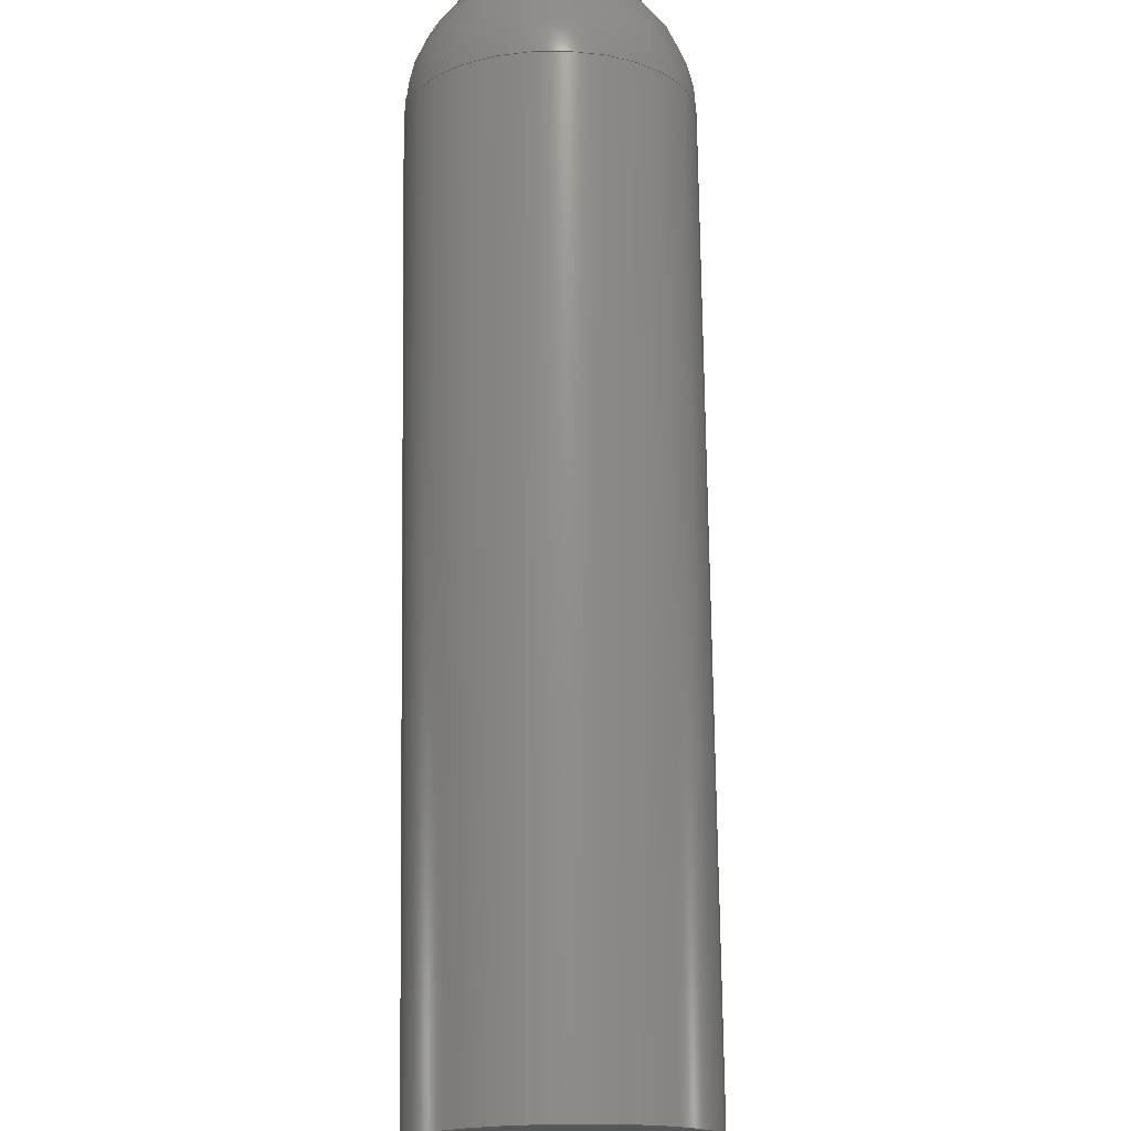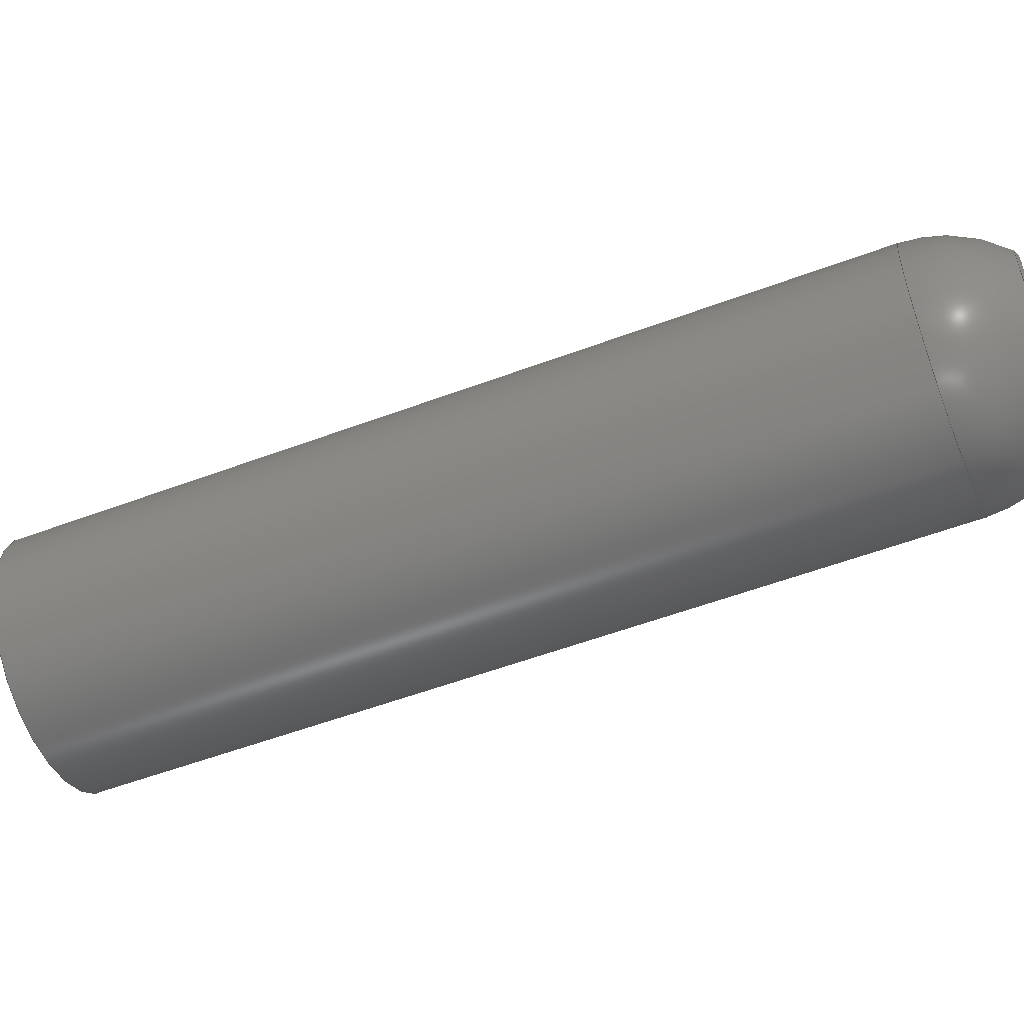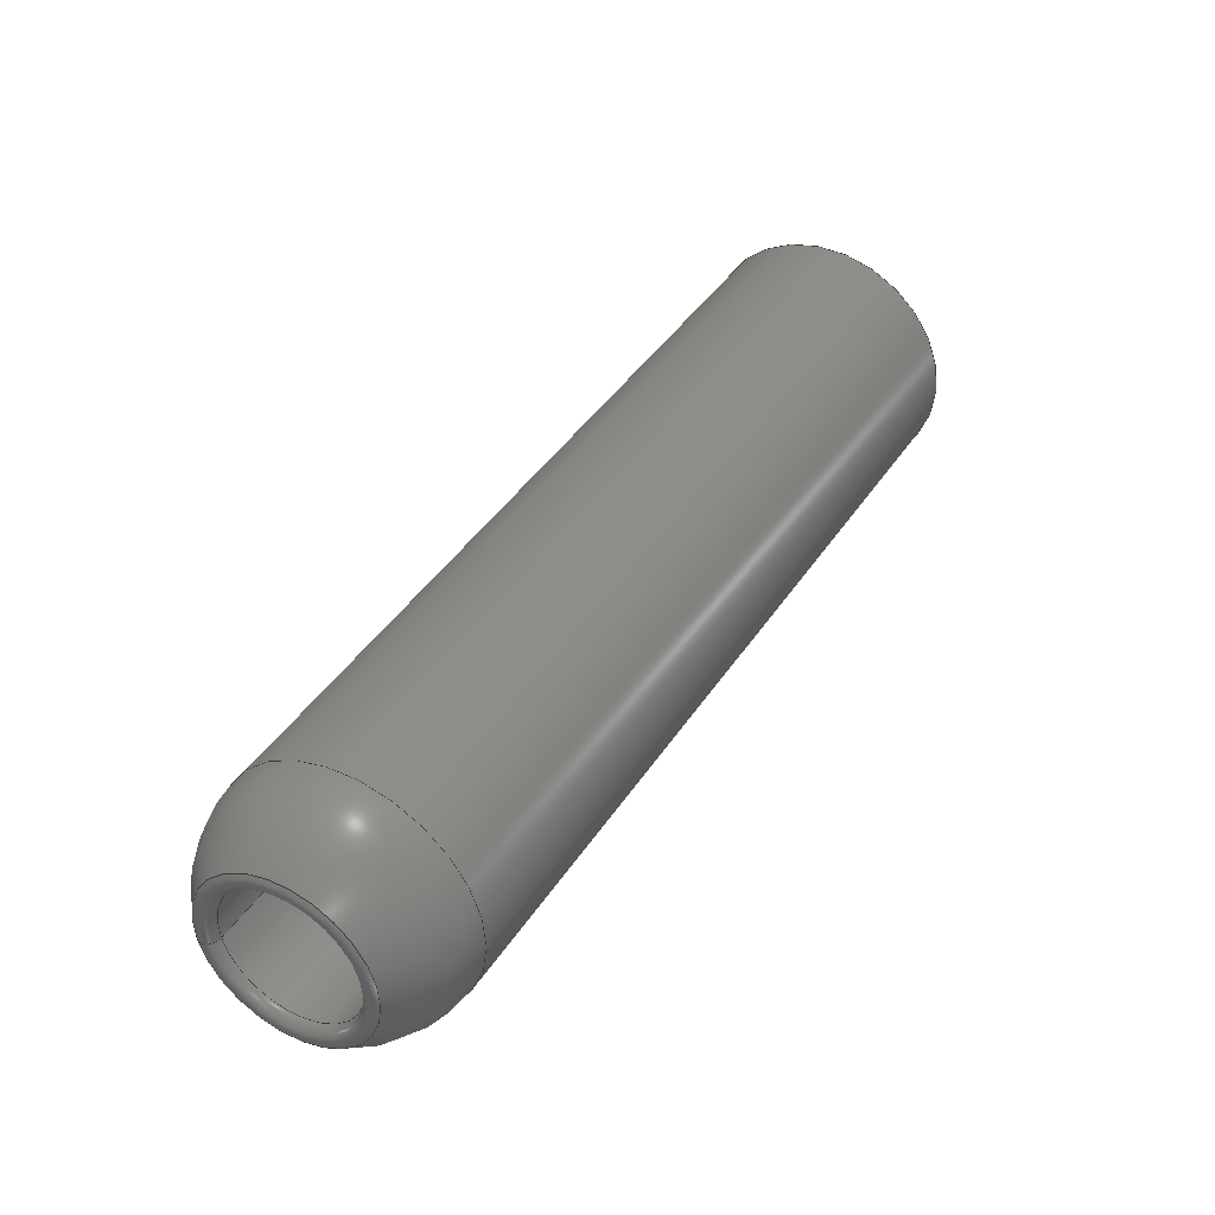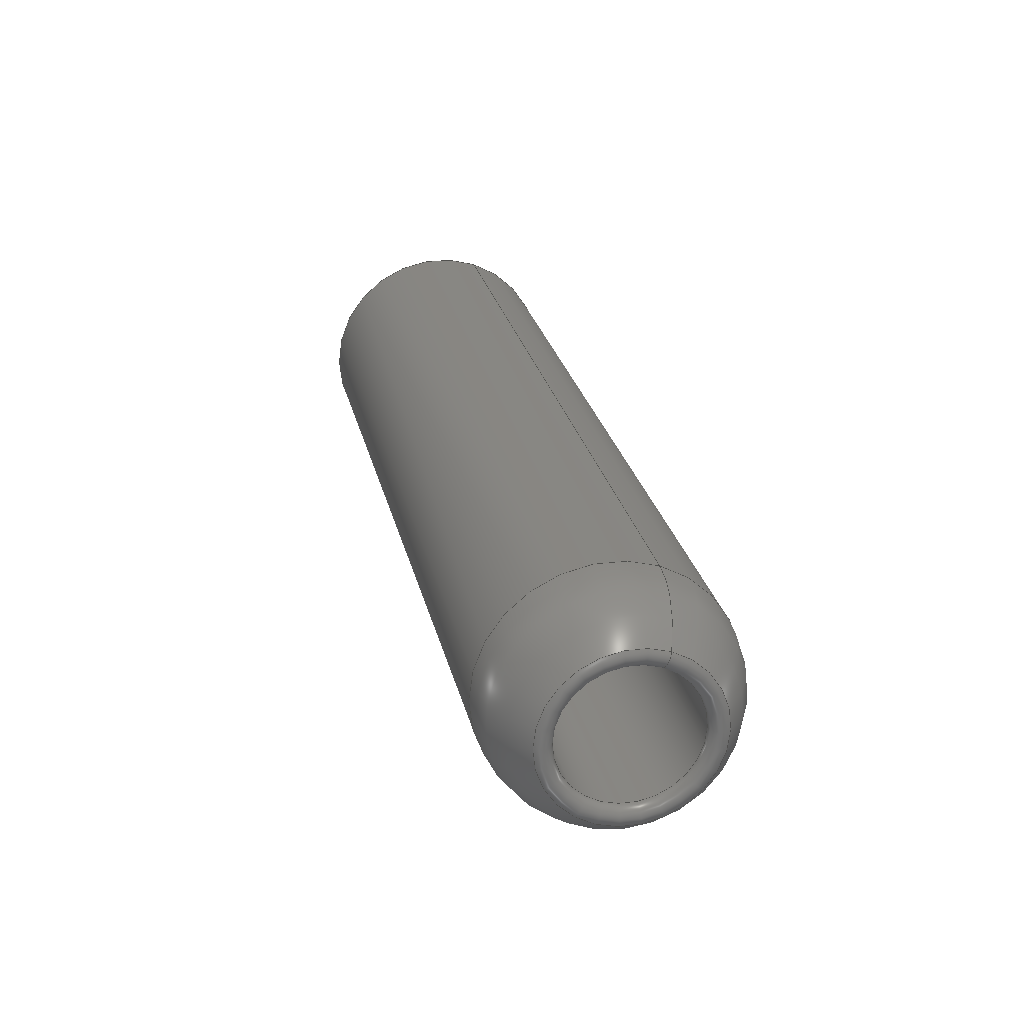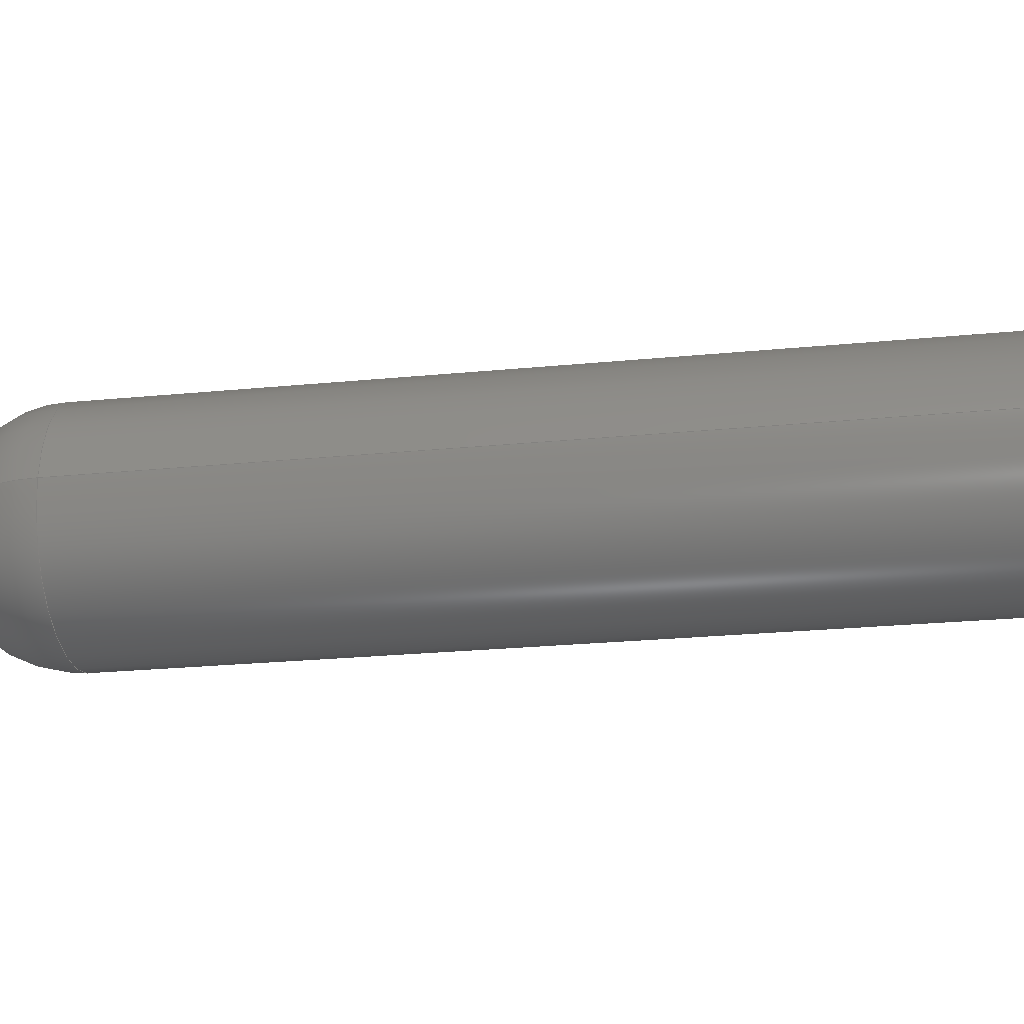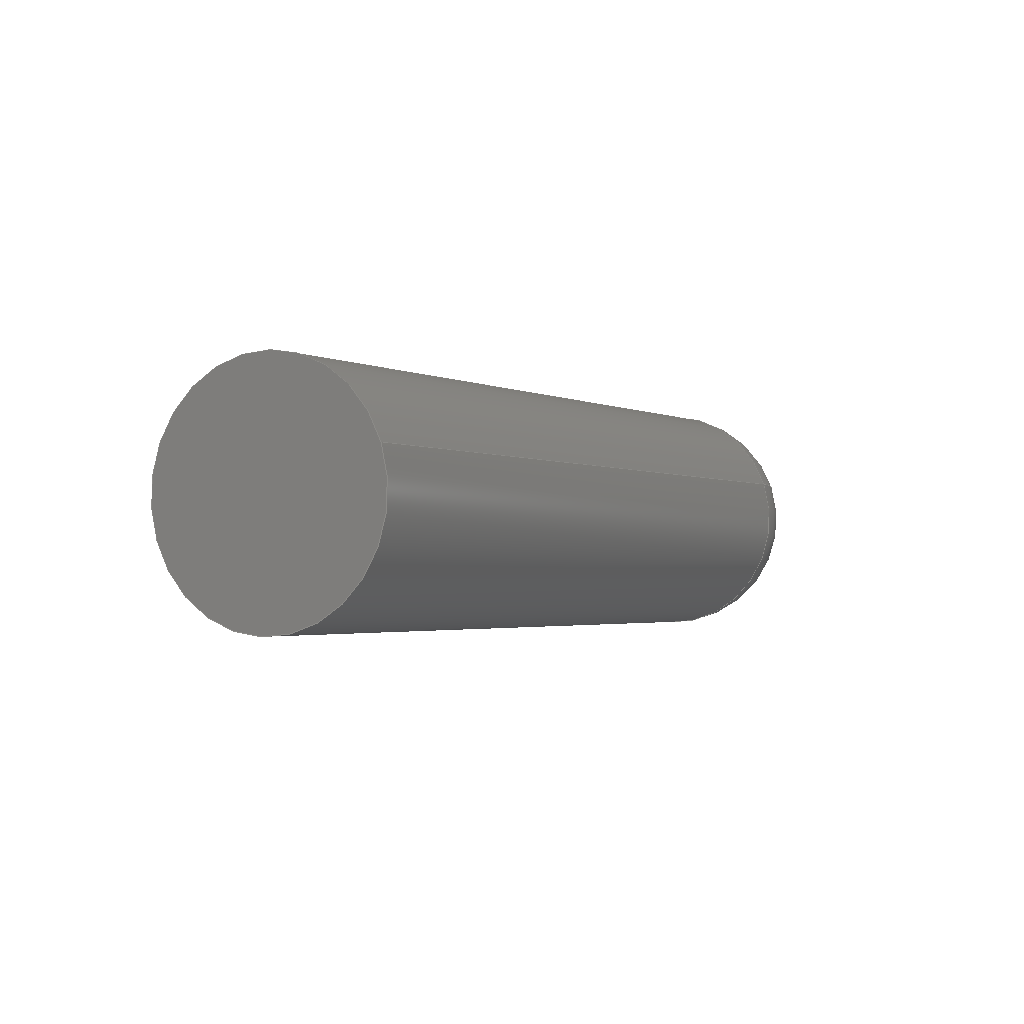
<metadata>
{"format":"step","ext":"step","renderer":"f3d","projection":"perspective","resolution":1024,"background":"white","views":[{"elev":73.4,"azim":29.3,"up":"+Y"},{"elev":-54.3,"azim":141.8,"up":"+Y"},{"elev":-56.6,"azim":11.1,"up":"+Z"},{"elev":-37.4,"azim":-114.2,"up":"+Z"},{"elev":-25.4,"azim":-51.1,"up":"+Y"},{"elev":78.7,"azim":163.5,"up":"+Z"}]}
</metadata>
<code>
ISO-10303-21;
DATA;
#1=SHAPE_REPRESENTATION_RELATIONSHIP('','',#71,#2);
#2=ADVANCED_BREP_SHAPE_REPRESENTATION('',(#69),#126);
#3=TOROIDAL_SURFACE('',#82,0.003725,0.0005);
#4=DEGENERATE_TOROIDAL_SURFACE('',#80,0.000158,0.006,.F.);
#5=PLANE('',#76);
#6=PLANE('',#83);
#7=ORIENTED_EDGE('',*,*,#17,.T.);
#8=ORIENTED_EDGE('',*,*,#18,.F.);
#9=ORIENTED_EDGE('',*,*,#17,.F.);
#10=ORIENTED_EDGE('',*,*,#19,.T.);
#11=ORIENTED_EDGE('',*,*,#20,.F.);
#12=ORIENTED_EDGE('',*,*,#18,.T.);
#13=ORIENTED_EDGE('',*,*,#21,.F.);
#14=ORIENTED_EDGE('',*,*,#21,.T.);
#15=ORIENTED_EDGE('',*,*,#19,.F.);
#16=ORIENTED_EDGE('',*,*,#20,.T.);
#17=EDGE_CURVE('',#22,#22,#27,.T.);
#18=EDGE_CURVE('',#23,#23,#28,.T.);
#19=EDGE_CURVE('',#24,#24,#29,.T.);
#20=EDGE_CURVE('',#25,#25,#30,.T.);
#21=EDGE_CURVE('',#26,#26,#31,.T.);
#22=VERTEX_POINT('',#111);
#23=VERTEX_POINT('',#113);
#24=VERTEX_POINT('',#117);
#25=VERTEX_POINT('',#119);
#26=VERTEX_POINT('',#122);
#27=CIRCLE('',#74,0.005842);
#28=CIRCLE('',#75,0.005842);
#29=CIRCLE('',#78,0.003225);
#30=CIRCLE('',#79,0.003225);
#31=CIRCLE('',#81,0.004078);
#32=EDGE_LOOP('',(#7));
#33=EDGE_LOOP('',(#8));
#34=EDGE_LOOP('',(#9));
#35=EDGE_LOOP('',(#10));
#36=EDGE_LOOP('',(#11));
#37=EDGE_LOOP('',(#12));
#38=EDGE_LOOP('',(#13));
#39=EDGE_LOOP('',(#14));
#40=EDGE_LOOP('',(#15));
#41=EDGE_LOOP('',(#16));
#42=FACE_BOUND('',#32,.T.);
#43=FACE_BOUND('',#33,.T.);
#44=FACE_BOUND('',#34,.T.);
#45=FACE_BOUND('',#35,.T.);
#46=FACE_BOUND('',#36,.T.);
#47=FACE_BOUND('',#37,.T.);
#48=FACE_BOUND('',#38,.T.);
#49=FACE_BOUND('',#39,.T.);
#50=FACE_BOUND('',#40,.T.);
#51=FACE_BOUND('',#41,.T.);
#52=CYLINDRICAL_SURFACE('',#73,0.005842);
#53=CYLINDRICAL_SURFACE('',#77,0.003225);
#54=ADVANCED_FACE('',(#42,#43),#52,.T.);
#55=ADVANCED_FACE('',(#44),#5,.F.);
#56=ADVANCED_FACE('',(#45,#46),#53,.F.);
#57=ADVANCED_FACE('',(#47,#48),#4,.F.);
#58=ADVANCED_FACE('',(#49,#50),#3,.T.);
#59=ADVANCED_FACE('',(#51),#6,.T.);
#60=CLOSED_SHELL('',(#54,#55,#56,#57,#58,#59));
#61=STYLED_ITEM('',(#62),#69);
#62=PRESENTATION_STYLE_ASSIGNMENT((#63));
#63=SURFACE_STYLE_USAGE(.BOTH.,#64);
#64=SURFACE_SIDE_STYLE('',(#65));
#65=SURFACE_STYLE_FILL_AREA(#66);
#66=FILL_AREA_STYLE('',(#67));
#67=FILL_AREA_STYLE_COLOUR('',#68);
#68=COLOUR_RGB('',0.298,0.3059,0.3373);
#69=MANIFOLD_SOLID_BREP('Part 25',#60);
#70=SHAPE_DEFINITION_REPRESENTATION(#131,#71);
#71=SHAPE_REPRESENTATION('Part 25',(#72),#126);
#72=AXIS2_PLACEMENT_3D('',#108,#84,#85);
#73=AXIS2_PLACEMENT_3D('',#109,#86,#87);
#74=AXIS2_PLACEMENT_3D('',#110,#88,#89);
#75=AXIS2_PLACEMENT_3D('',#112,#90,#91);
#76=AXIS2_PLACEMENT_3D('',#114,#92,#93);
#77=AXIS2_PLACEMENT_3D('',#115,#94,#95);
#78=AXIS2_PLACEMENT_3D('',#116,#96,#97);
#79=AXIS2_PLACEMENT_3D('',#118,#98,#99);
#80=AXIS2_PLACEMENT_3D('',#120,#100,#101);
#81=AXIS2_PLACEMENT_3D('',#121,#102,#103);
#82=AXIS2_PLACEMENT_3D('',#123,#104,#105);
#83=AXIS2_PLACEMENT_3D('',#124,#106,#107);
#84=DIRECTION('',(0,0,1));
#85=DIRECTION('',(1,0,0));
#86=DIRECTION('',(0.5007,0,0.8656));
#87=DIRECTION('',(0.8656,0,-0.5007));
#88=DIRECTION('',(-0.5007,0,-0.8656));
#89=DIRECTION('',(-0.8656,0,0.5007));
#90=DIRECTION('',(-0.5007,0,-0.8656));
#91=DIRECTION('',(-0.8656,0,0.5007));
#92=DIRECTION('',(-0.5007,0,-0.8656));
#93=DIRECTION('',(0.8656,0,-0.5007));
#94=DIRECTION('',(-0.5007,0,-0.8656));
#95=DIRECTION('',(-0.8656,0,0.5007));
#96=DIRECTION('',(-0.5007,0,-0.8656));
#97=DIRECTION('',(-0.8656,0,0.5007));
#98=DIRECTION('',(-0.5007,0,-0.8656));
#99=DIRECTION('',(-0.8656,0,0.5007));
#100=DIRECTION('',(-0.5007,0,-0.8656));
#101=DIRECTION('',(-0.8656,0,0.5007));
#102=DIRECTION('',(-0.5007,0,-0.8656));
#103=DIRECTION('',(-0.8656,0,0.5007));
#104=DIRECTION('',(-0.5007,0,-0.8656));
#105=DIRECTION('',(-0.8656,0,0.5007));
#106=DIRECTION('',(-0.5007,0,-0.8656));
#107=DIRECTION('',(0.8656,0,-0.5007));
#108=CARTESIAN_POINT('',(0,0,0));
#109=CARTESIAN_POINT('',(-0.1076,4.861e-18,0.1782));
#110=CARTESIAN_POINT('',(-0.1055,4.861e-18,0.1817));
#111=CARTESIAN_POINT('',(-0.1106,4.861e-18,0.1846));
#112=CARTESIAN_POINT('',(-0.1256,4.861e-18,0.147));
#113=CARTESIAN_POINT('',(-0.1307,4.861e-18,0.1499));
#114=CARTESIAN_POINT('',(-0.1055,5.219e-18,0.1817));
#115=CARTESIAN_POINT('',(-0.1066,4.861e-18,0.18));
#116=CARTESIAN_POINT('',(-0.1276,4.861e-18,0.1436));
#117=CARTESIAN_POINT('',(-0.1304,4.861e-18,0.1452));
#118=CARTESIAN_POINT('',(-0.1076,4.861e-18,0.1782));
#119=CARTESIAN_POINT('',(-0.1103,4.861e-18,0.1799));
#120=CARTESIAN_POINT('',(-0.1256,4.861e-18,0.147));
#121=CARTESIAN_POINT('',(-0.1278,4.861e-18,0.1433));
#122=CARTESIAN_POINT('',(-0.1313,4.861e-18,0.1453));
#123=CARTESIAN_POINT('',(-0.1276,4.861e-18,0.1436));
#124=CARTESIAN_POINT('',(-0.1076,5.219e-18,0.1782));
#125=MECHANICAL_DESIGN_GEOMETRIC_PRESENTATION_REPRESENTATION('',(#61),#126);
#126=(
GEOMETRIC_REPRESENTATION_CONTEXT(3)
GLOBAL_UNCERTAINTY_ASSIGNED_CONTEXT((#127))
GLOBAL_UNIT_ASSIGNED_CONTEXT((#130,#129,#128))
REPRESENTATION_CONTEXT('Part 25','TOP_LEVEL_ASSEMBLY_PART')
);
#127=UNCERTAINTY_MEASURE_WITH_UNIT(LENGTH_MEASURE(1e-08),#130,
'DISTANCE_ACCURACY_VALUE','Maximum Tolerance applied to model');
#128=(
NAMED_UNIT(*)
SI_UNIT($,.STERADIAN.)
SOLID_ANGLE_UNIT()
);
#129=(
NAMED_UNIT(*)
PLANE_ANGLE_UNIT()
SI_UNIT($,.RADIAN.)
);
#130=(
LENGTH_UNIT()
NAMED_UNIT(*)
SI_UNIT($,.METRE.)
);
#131=PRODUCT_DEFINITION_SHAPE('','',#132);
#132=PRODUCT_DEFINITION('','',#134,#133);
#133=PRODUCT_DEFINITION_CONTEXT('',#140,'design');
#134=PRODUCT_DEFINITION_FORMATION_WITH_SPECIFIED_SOURCE('','',#136,
 .NOT_KNOWN.);
#135=PRODUCT_RELATED_PRODUCT_CATEGORY('','',(#136));
#136=PRODUCT('Part 25','Part 25','Part 25',(#138));
#137=PRODUCT_CATEGORY('','');
#138=PRODUCT_CONTEXT('',#140,'mechanical');
#139=APPLICATION_PROTOCOL_DEFINITION('international standard',
'ap242_managed_model_based_3d_engineering',2011,#140);
#140=APPLICATION_CONTEXT('managed model based 3d engineering');
ENDSEC;
END-ISO-10303-21;

</code>
